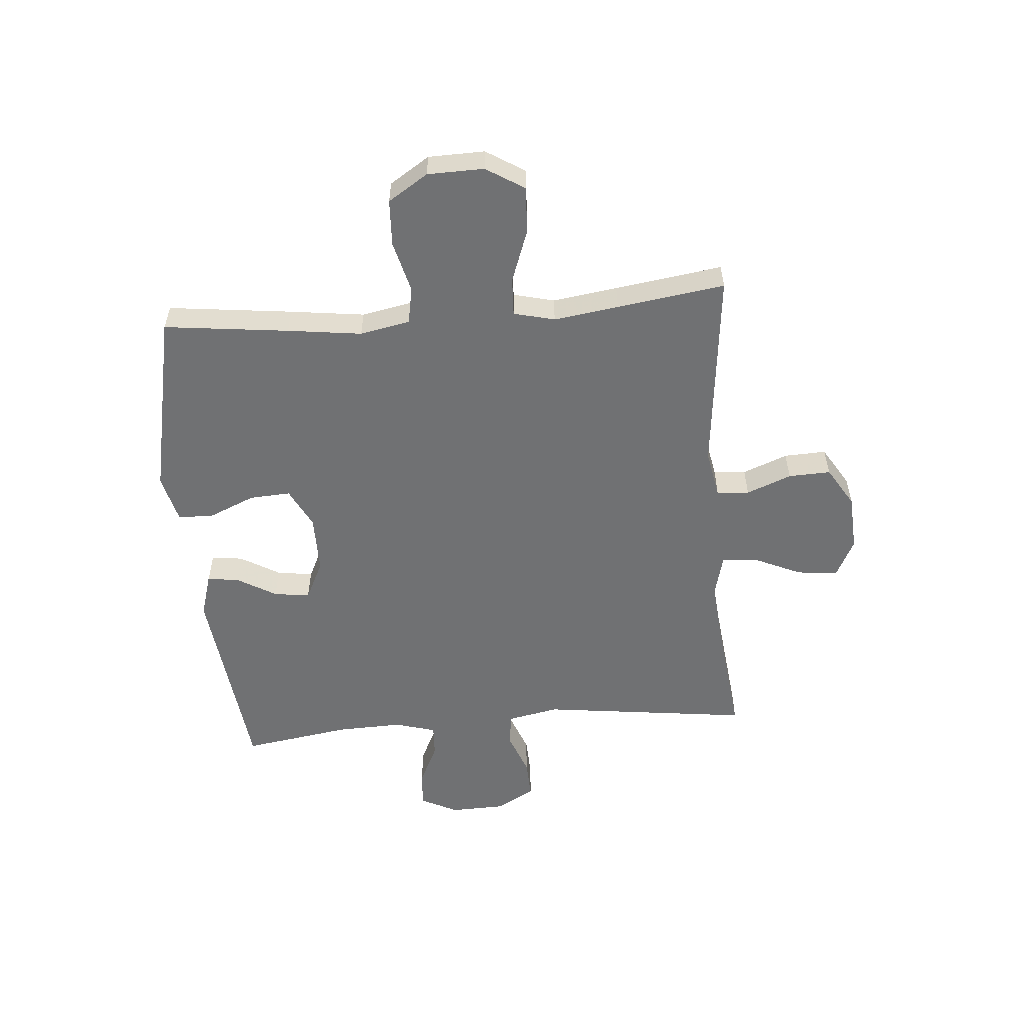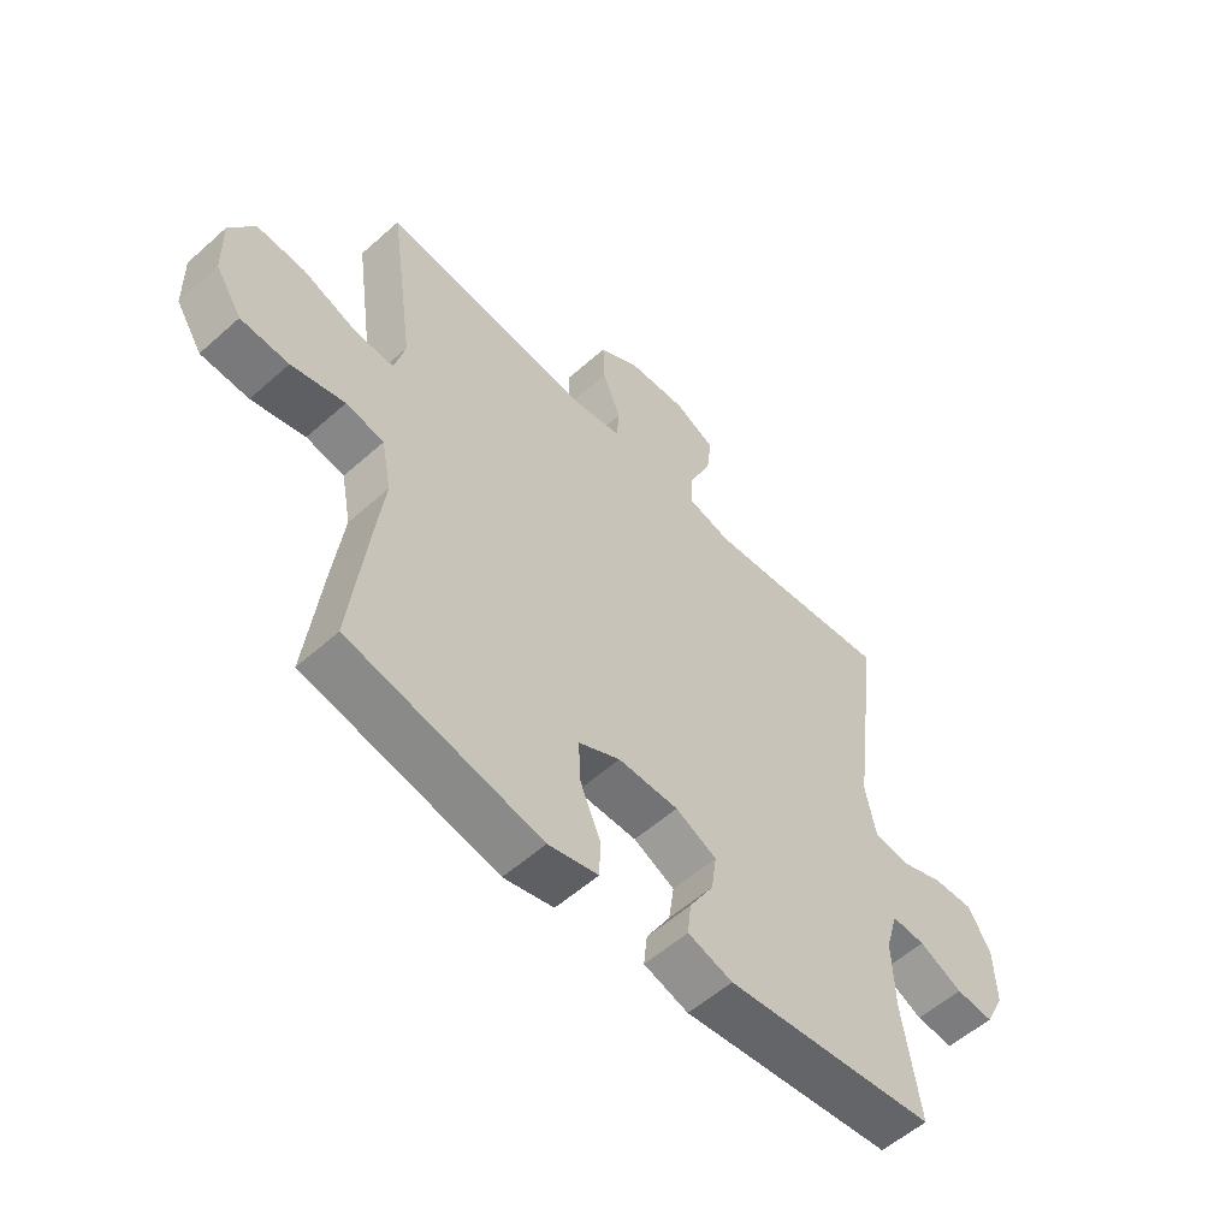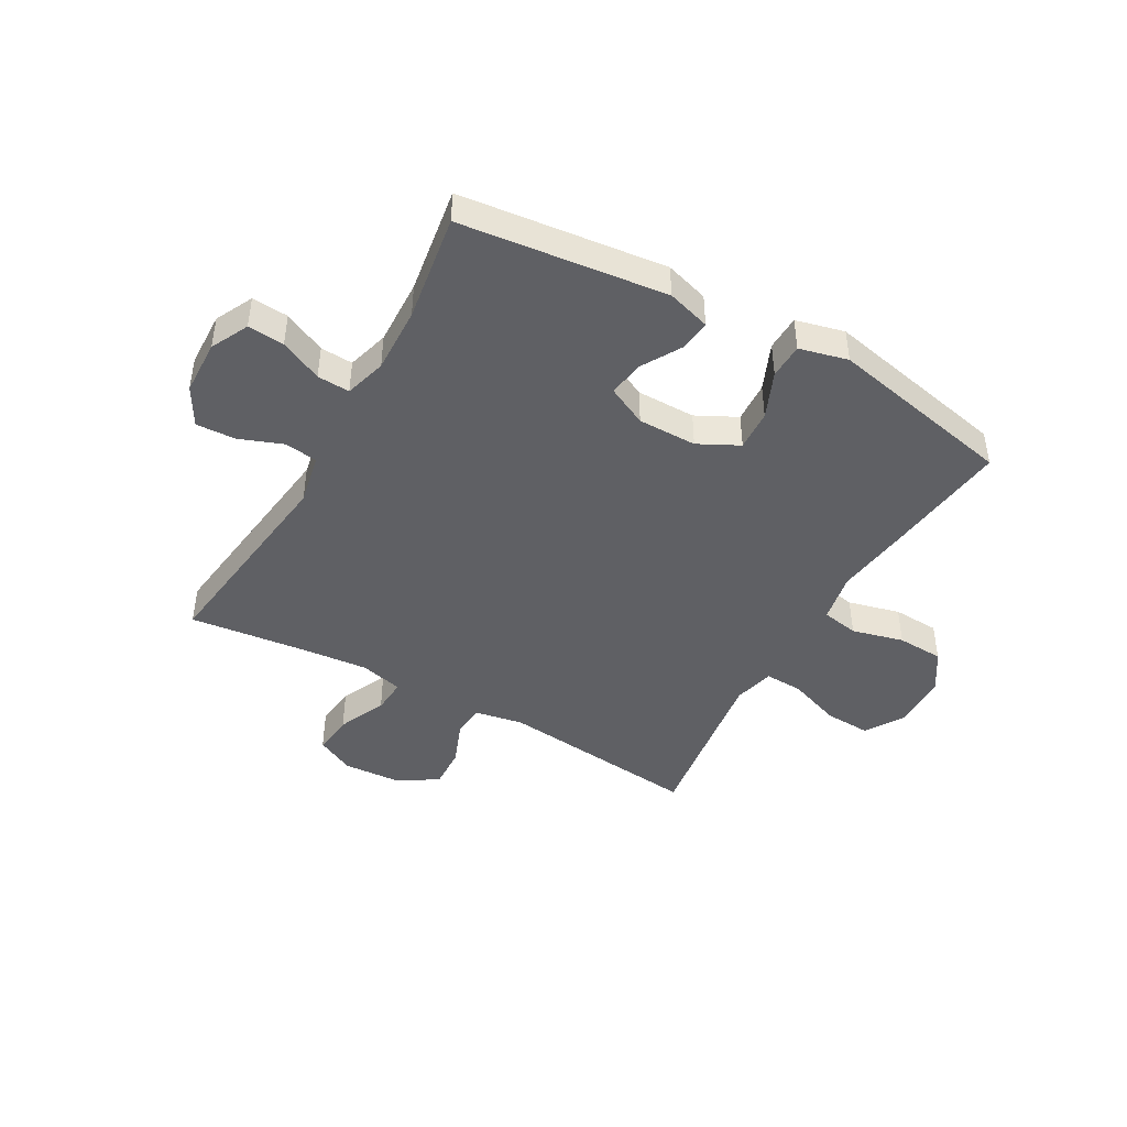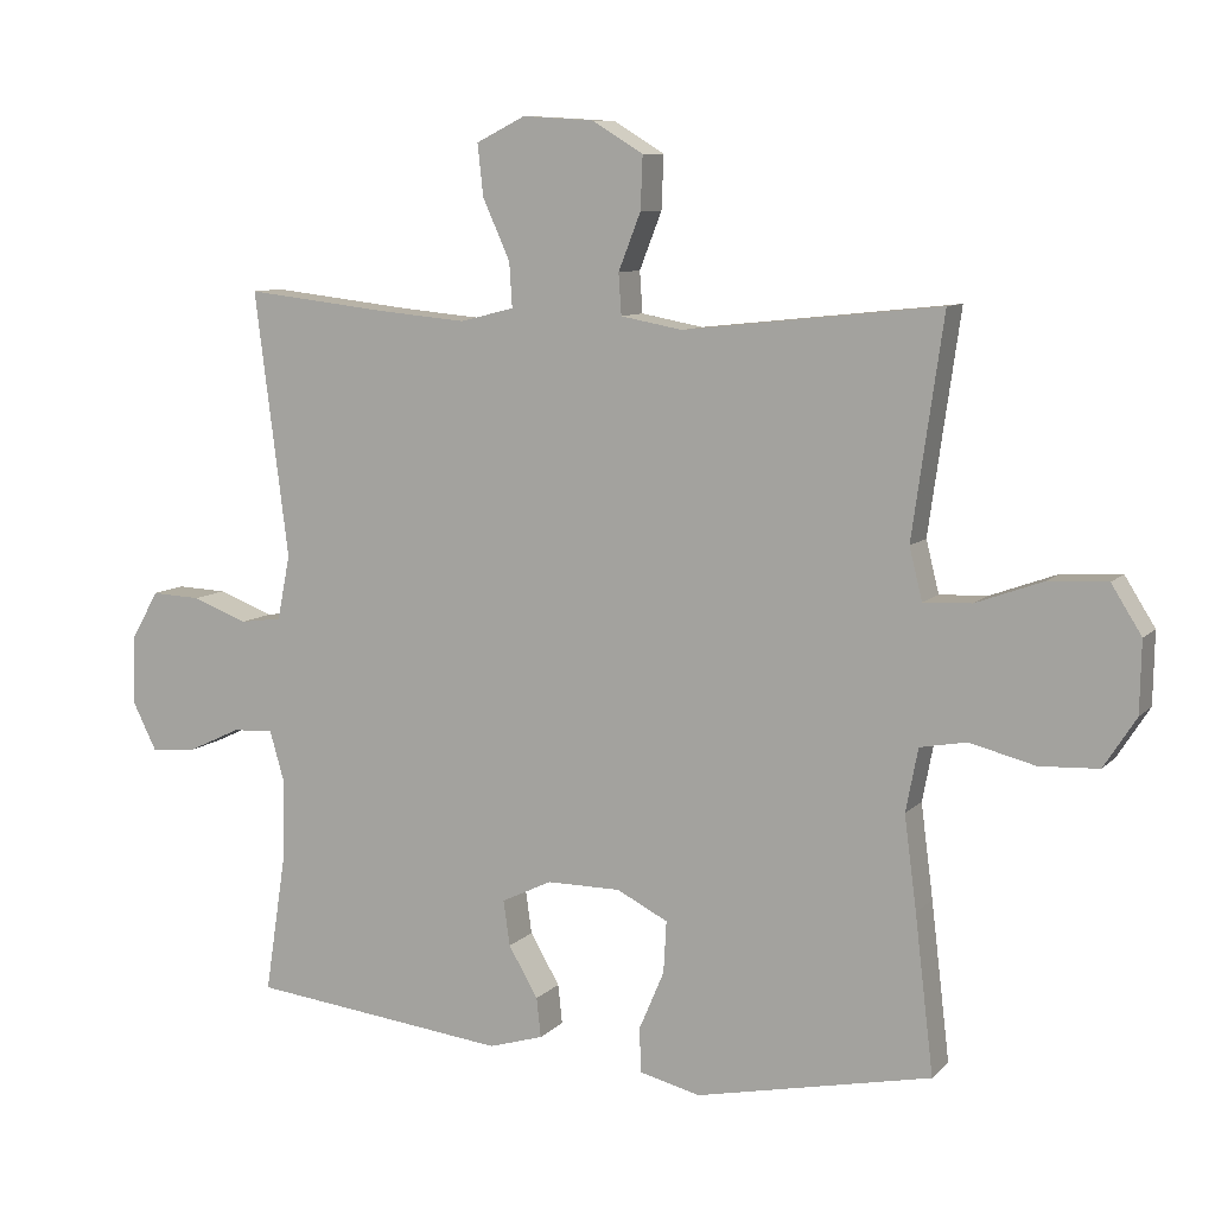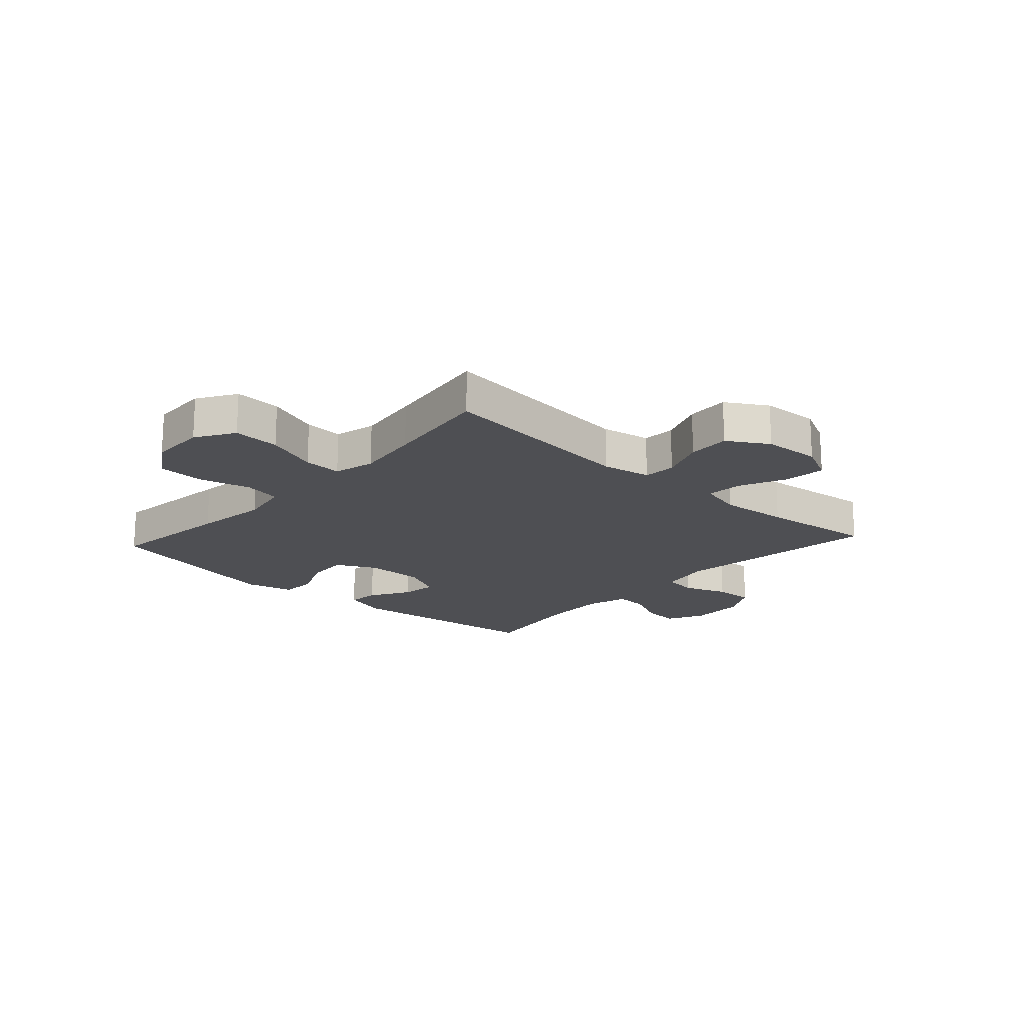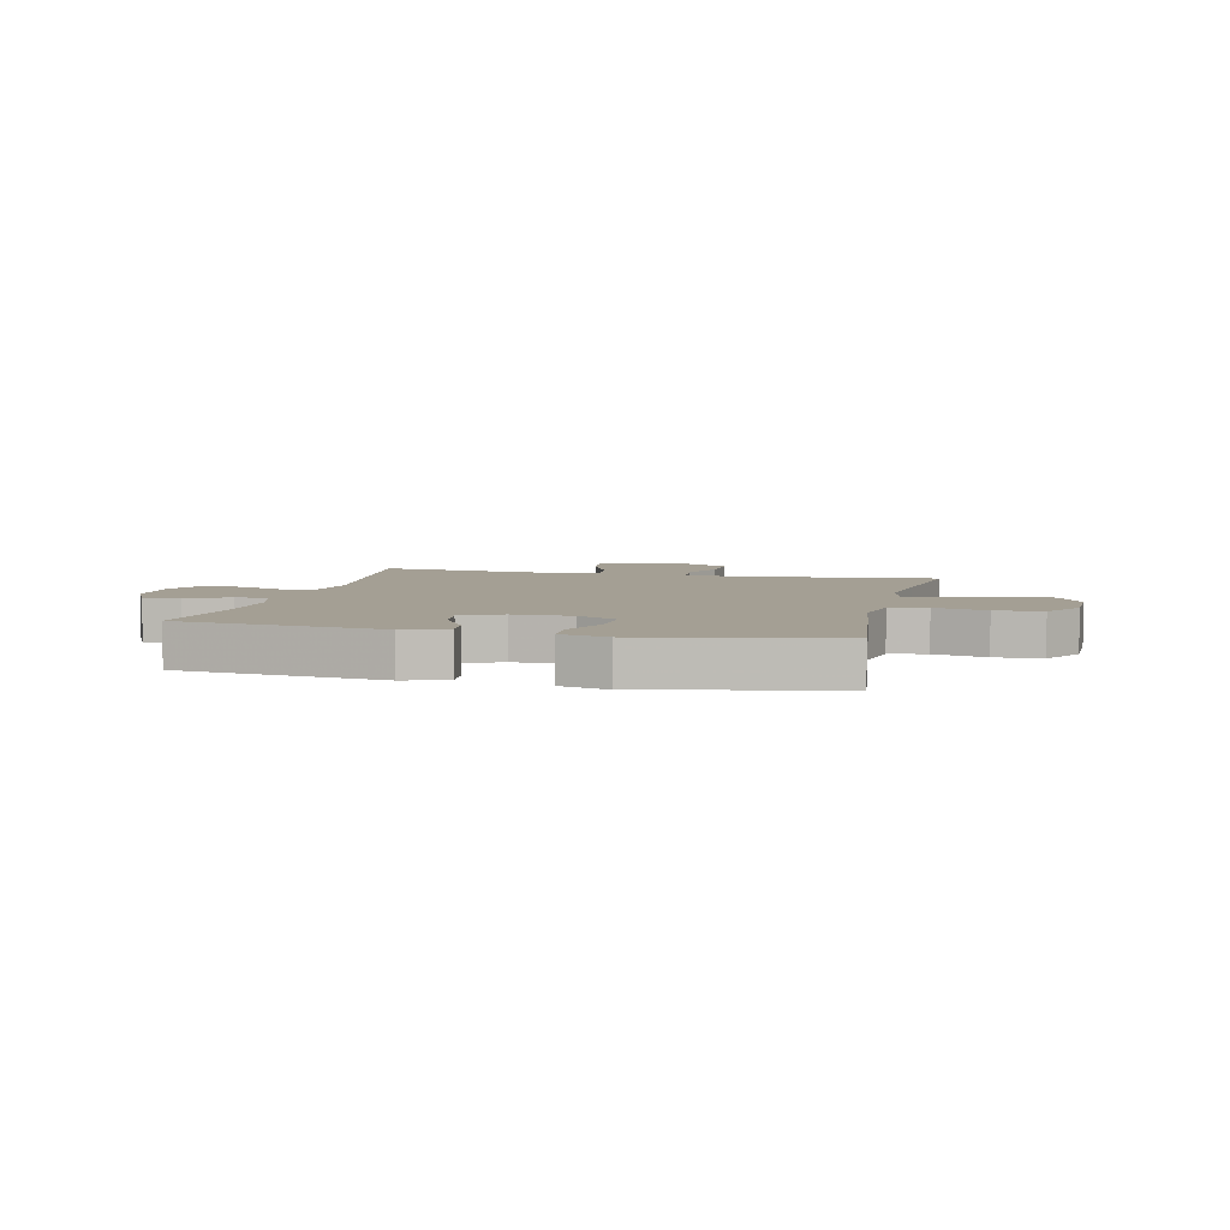
<metadata>
{"format":"obj","ext":"obj","renderer":"f3d","projection":"perspective","resolution":1024,"background":"white","views":[{"elev":-55.1,"azim":-85.2,"up":"+Y"},{"elev":-56.0,"azim":-47.0,"up":"+Z"},{"elev":-44.4,"azim":150.6,"up":"+Y"},{"elev":9.0,"azim":-155.9,"up":"+Z"},{"elev":-18.2,"azim":-42.3,"up":"+Y"},{"elev":5.5,"azim":-166.8,"up":"+Y"}]}
</metadata>
<code>
v -0.5 0.07 -0.5
v -0.474 0.07 -0.281
v -0.457 0.07 -0.151
v -0.474 0.07 -0.063
v -0.539 0.07 -0.051
v -0.63 0.07 -0.074
v -0.712 0.07 -0.07
v -0.757 0.07 0
v -0.759 0.07 0.099
v -0.717 0.07 0.166
v -0.635 0.07 0.162
v -0.542 0.07 0.128
v -0.475 0.07 0.125
v -0.457 0.07 0.197
v -0.473 0.07 0.311
v -0.5 0.07 0.5
v -0.143 0.07 0.462
v -0.057 0.07 0.478
v -0.053 0.07 0.535
v -0.084 0.07 0.614
v -0.087 0.07 0.688
v -0.016 0.07 0.731
v 0.084 0.07 0.737
v 0.152 0.07 0.703
v 0.144 0.07 0.631
v 0.106 0.07 0.547
v 0.102 0.07 0.485
v 0.177 0.07 0.466
v 0.299 0.07 0.477
v 0.5 0.07 0.5
v 0.453 0.07 0.131
v 0.471 0.07 0.041
v 0.529 0.07 0.033
v 0.606 0.07 0.062
v 0.675 0.07 0.065
v 0.713 0.07 -0.002
v 0.716 0.07 -0.099
v 0.683 0.07 -0.165
v 0.619 0.07 -0.16
v 0.545 0.07 -0.125
v 0.488 0.07 -0.122
v 0.467 0.07 -0.195
v 0.471 0.07 -0.311
v 0.5 0.07 -0.5
v 0.14 0.07 -0.541
v 0.064 0.07 -0.518
v 0.07 0.07 -0.463
v 0.111 0.07 -0.393
v 0.12 0.07 -0.33
v 0.05 0.07 -0.296
v -0.053 0.07 -0.296
v -0.124 0.07 -0.332
v -0.12 0.07 -0.404
v -0.085 0.07 -0.486
v -0.087 0.07 -0.548
v -0.172 0.07 -0.569
v -0.5 0 -0.5
v -0.474 0 -0.281
v -0.457 0 -0.151
v -0.474 0 -0.063
v -0.539 0 -0.051
v -0.63 0 -0.074
v -0.712 0 -0.07
v -0.757 0 0
v -0.759 0 0.099
v -0.717 0 0.166
v -0.635 0 0.162
v -0.542 0 0.128
v -0.475 0 0.125
v -0.457 0 0.197
v -0.473 0 0.311
v -0.5 0 0.5
v -0.143 0 0.462
v -0.057 0 0.478
v -0.053 0 0.535
v -0.084 0 0.614
v -0.087 0 0.688
v -0.016 0 0.731
v 0.084 0 0.737
v 0.152 0 0.703
v 0.144 0 0.631
v 0.106 0 0.547
v 0.102 0 0.485
v 0.177 0 0.466
v 0.299 0 0.477
v 0.5 0 0.5
v 0.453 0 0.131
v 0.471 0 0.041
v 0.529 0 0.033
v 0.606 0 0.062
v 0.675 0 0.065
v 0.713 0 -0.002
v 0.716 0 -0.099
v 0.683 0 -0.165
v 0.619 0 -0.16
v 0.545 0 -0.125
v 0.488 0 -0.122
v 0.467 0 -0.195
v 0.471 0 -0.311
v 0.5 0 -0.5
v 0.14 0 -0.541
v 0.064 0 -0.518
v 0.07 0 -0.463
v 0.111 0 -0.393
v 0.12 0 -0.33
v 0.05 0 -0.296
v -0.053 0 -0.296
v -0.124 0 -0.332
v -0.12 0 -0.404
v -0.085 0 -0.486
v -0.087 0 -0.548
v -0.172 0 -0.569
f 1 2 3
f 56 1 3
f 55 56 3
f 54 55 3
f 53 54 3
f 52 53 3 4
f 51 52 4
f 50 51 4
f 46 47 48
f 45 46 48
f 44 45 48
f 43 44 48
f 42 43 48 49
f 41 42 49 50
f 38 39 40
f 37 38 40
f 36 37 40
f 35 36 40
f 34 35 40
f 33 34 40
f 32 33 40 41
f 41 50 4
f 32 41 4
f 31 32 4
f 24 25 26
f 23 24 26
f 22 23 26
f 21 22 26
f 20 21 26
f 19 20 26
f 18 19 26 27
f 17 18 27 28
f 15 16 17
f 14 15 17 28
f 10 11 12
f 9 10 12
f 8 9 12
f 7 8 12
f 6 7 12
f 5 6 12
f 5 12 13
f 4 5 13
f 31 4 13
f 30 31 13
f 29 30 13
f 13 14 28 29
f 59 58 57
f 59 57 112
f 59 112 111
f 59 111 110
f 59 110 109
f 60 59 109 108
f 60 108 107
f 60 107 106
f 104 103 102
f 104 102 101
f 104 101 100
f 104 100 99
f 105 104 99 98
f 106 105 98 97
f 96 95 94
f 96 94 93
f 96 93 92
f 96 92 91
f 96 91 90
f 96 90 89
f 97 96 89 88
f 60 106 97
f 60 97 88
f 60 88 87
f 82 81 80
f 82 80 79
f 82 79 78
f 82 78 77
f 82 77 76
f 82 76 75
f 83 82 75 74
f 84 83 74 73
f 73 72 71
f 84 73 71 70
f 68 67 66
f 68 66 65
f 68 65 64
f 68 64 63
f 68 63 62
f 68 62 61
f 69 68 61
f 69 61 60
f 69 60 87
f 69 87 86
f 69 86 85
f 85 84 70 69
f 1 57 58 2
f 2 58 59 3
f 3 59 60 4
f 4 60 61 5
f 5 61 62 6
f 6 62 63 7
f 7 63 64 8
f 8 64 65 9
f 9 65 66 10
f 10 66 67 11
f 11 67 68 12
f 12 68 69 13
f 13 69 70 14
f 14 70 71 15
f 15 71 72 16
f 16 72 73 17
f 17 73 74 18
f 18 74 75 19
f 19 75 76 20
f 20 76 77 21
f 21 77 78 22
f 22 78 79 23
f 23 79 80 24
f 24 80 81 25
f 25 81 82 26
f 26 82 83 27
f 27 83 84 28
f 28 84 85 29
f 29 85 86 30
f 30 86 87 31
f 31 87 88 32
f 32 88 89 33
f 33 89 90 34
f 34 90 91 35
f 35 91 92 36
f 36 92 93 37
f 37 93 94 38
f 38 94 95 39
f 39 95 96 40
f 40 96 97 41
f 41 97 98 42
f 42 98 99 43
f 43 99 100 44
f 44 100 101 45
f 45 101 102 46
f 46 102 103 47
f 47 103 104 48
f 48 104 105 49
f 49 105 106 50
f 50 106 107 51
f 51 107 108 52
f 52 108 109 53
f 53 109 110 54
f 54 110 111 55
f 55 111 112 56
f 56 112 57 1

</code>
